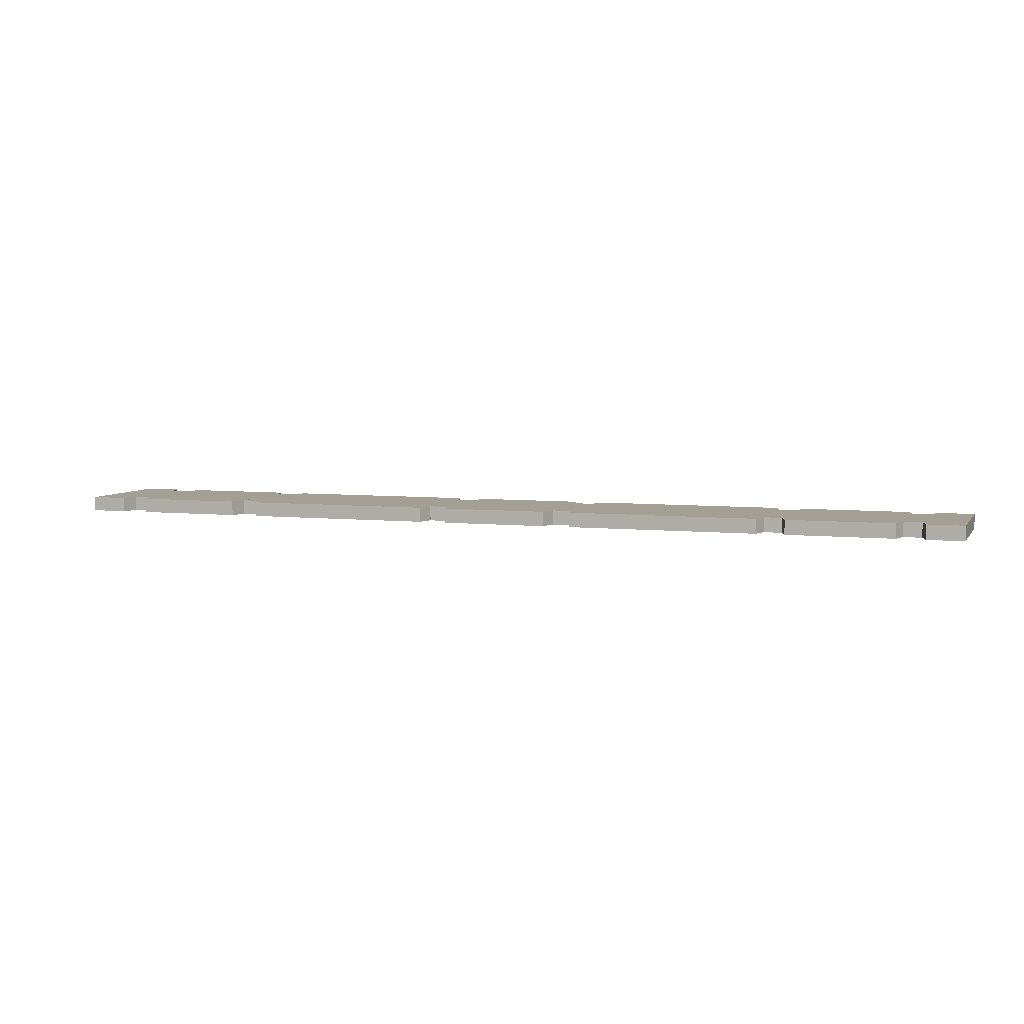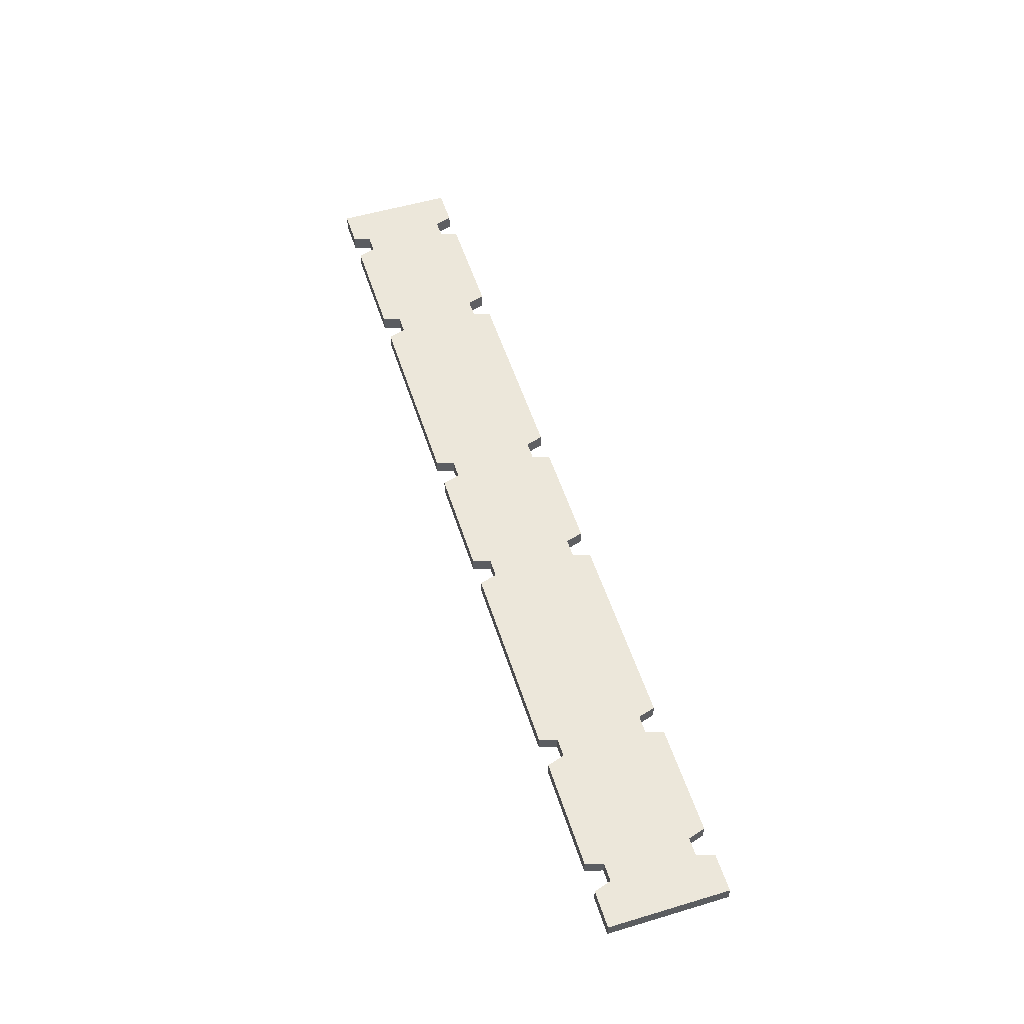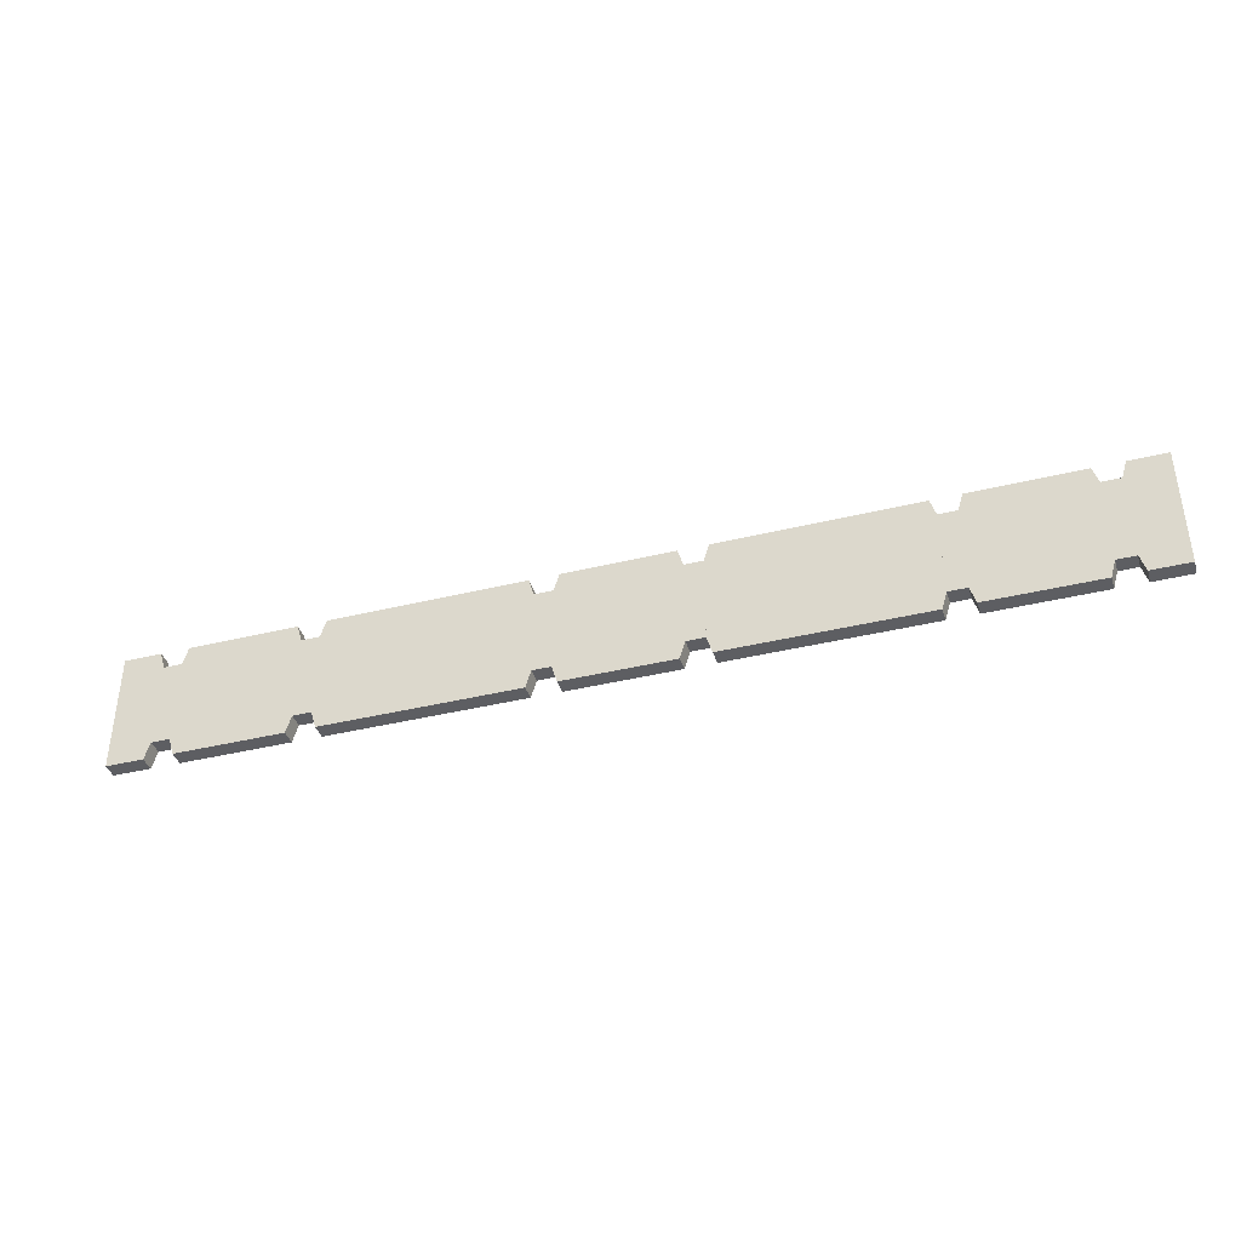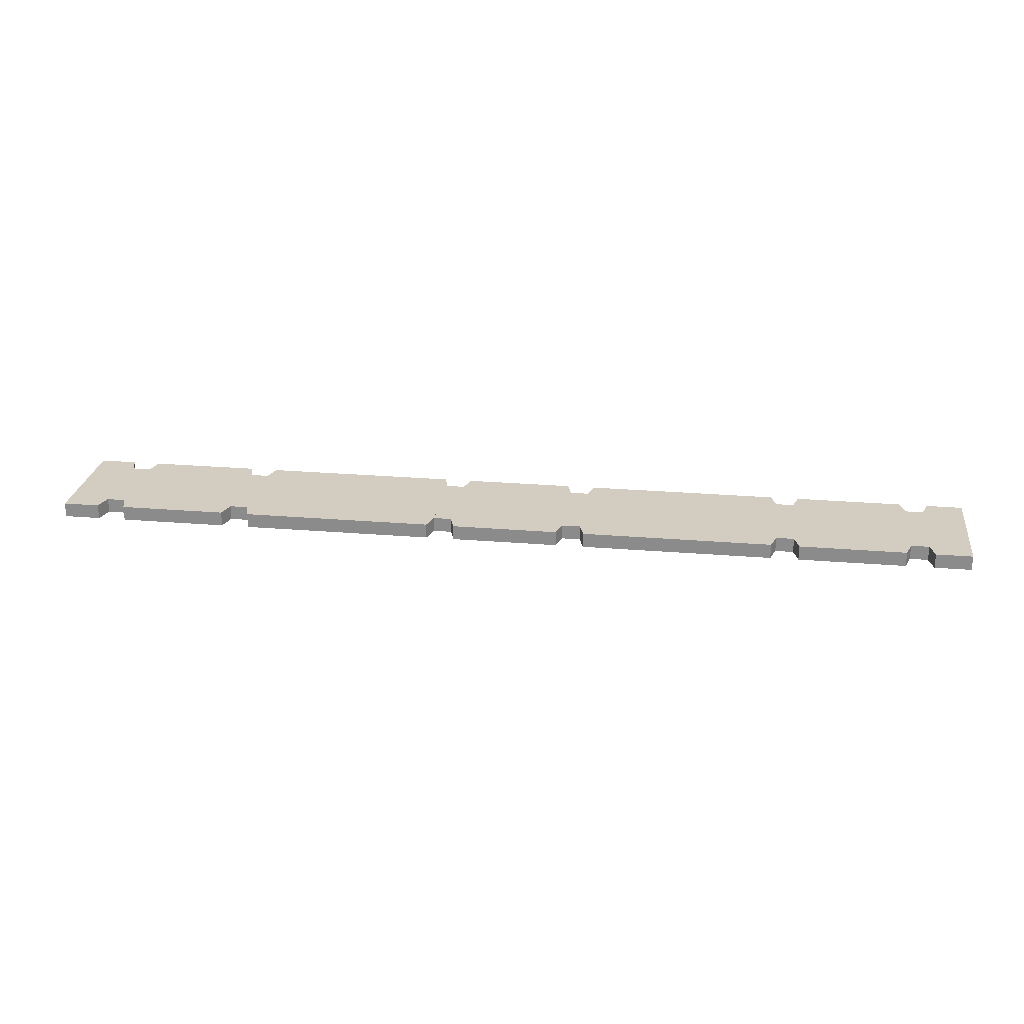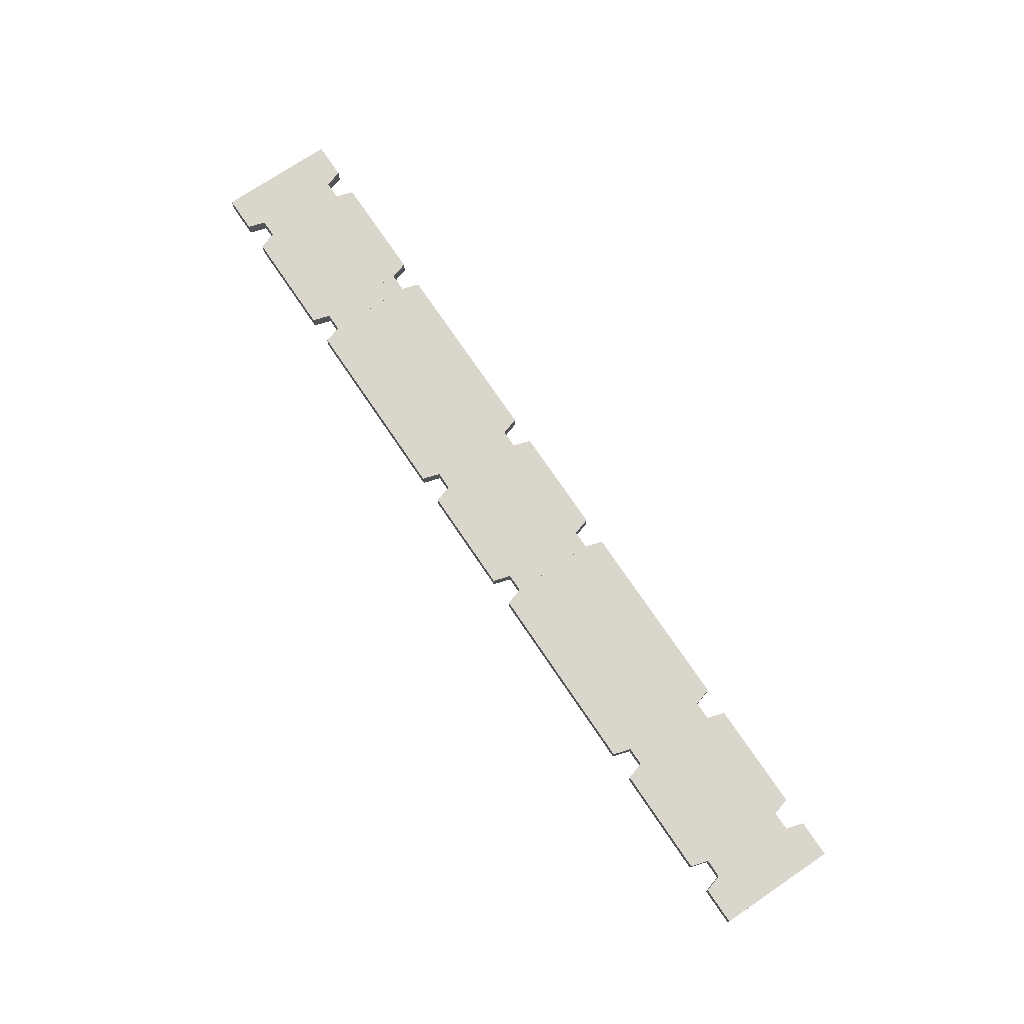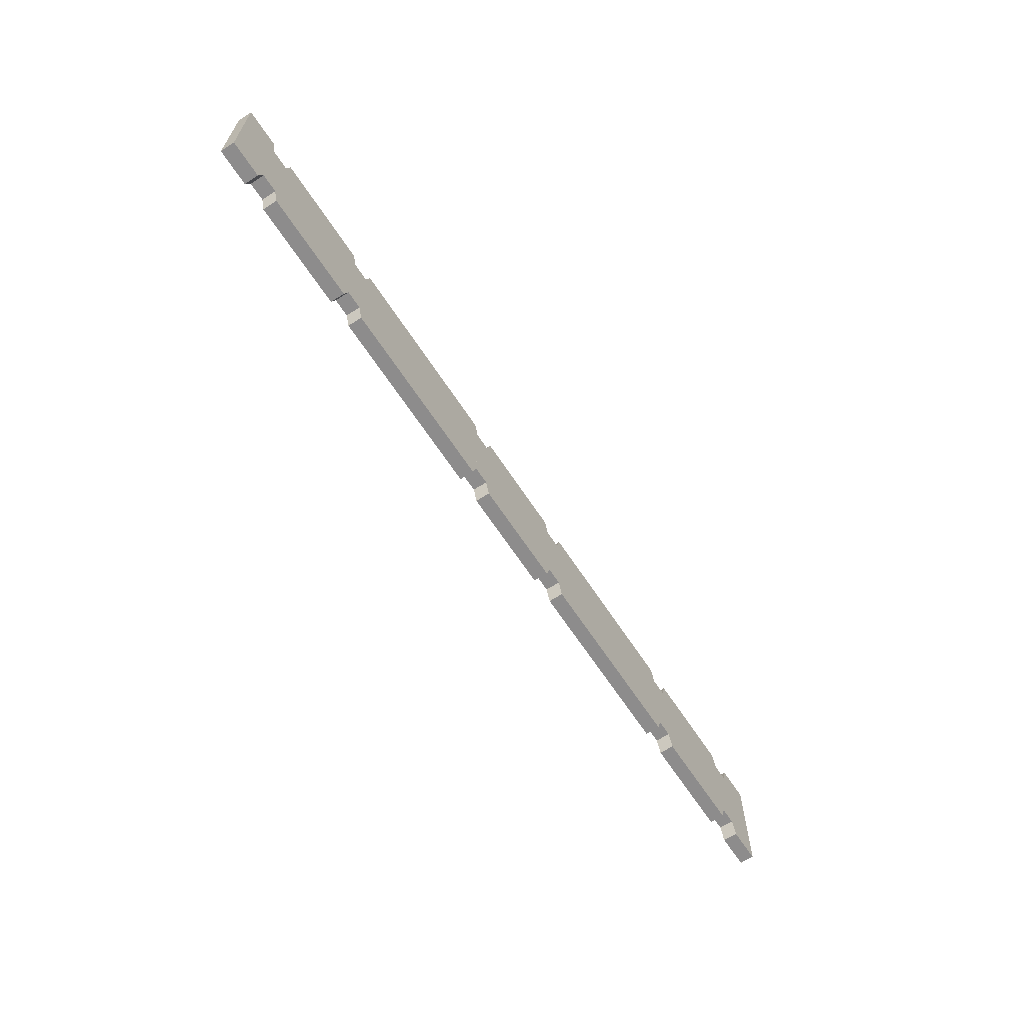
<metadata>
{"format":"obj","ext":"obj","renderer":"f3d","projection":"perspective","resolution":1024,"background":"white","views":[{"elev":5.6,"azim":-161.2,"up":"+Y"},{"elev":54.0,"azim":72.4,"up":"+Y"},{"elev":-39.2,"azim":17.0,"up":"+Z"},{"elev":24.7,"azim":7.8,"up":"+Y"},{"elev":73.7,"azim":56.0,"up":"+Y"},{"elev":-64.3,"azim":123.1,"up":"+Z"}]}
</metadata>
<code>
o s1_Mesh.002
v 0.6991 -0.0125 -0.07107
v 0.6904 -0.0125 -0.1
v 0.6991 0.0125 -0.07107
v 0.6904 0.0125 -0.1
v 0.6904 0.008085 -0.1
v 0.6991 0.0125 0.07107
v 0.6991 -0.0125 0.07107
v 0.6904 -0.008085 0.1
v 0.6904 -0.0125 0.1
v 0.6904 0.0125 0.1
v 0.5096 0.0125 -0.1
v 0.5096 -0.008085 -0.1
v 0.5009 -0.0125 -0.07107
v 0.5096 -0.0125 -0.1
v 0.5009 0.0125 -0.07107
v 0.5009 0.0125 0.07107
v 0.5009 -0.0125 0.07107
v 0.5096 0.008085 0.1
v 0.5096 -0.0125 0.1
v 0.5096 0.0125 0.1
v 0.6991 -0.0125 -0.06816
v 0.6991 0.0125 -0.06816
v 0.5009 -0.0125 0.06816
v 0.501 0.0125 0.07137
v 0.5009 0.0125 0.06816
f 13 15 11 12 14
f 7 6 10 8 9
f 3 1 2 5 4
f 7 22 6
f 7 21 22
f 21 1 3
f 21 3 22
f 24 17 19 18 20
f 25 17 16
f 13 25 15
f 13 23 25
f 17 24 16
f 23 17 25
f 12 11 4 5
f 8 10 20 18
f 5 2 14 12
f 18 19 9 8
f 21 7 9 19 17 23
f 25 16 24 20 10 6 22
f 15 25 22 3 4 11
f 23 13 14 2 1 21
o s1_Mesh.003
v 0.7296 0.0125 0.07107
v 0.7296 -0.0125 0.07107
v 0.7296 0.0125 -0.07107
v 0.7296 -0.0125 -0.07107
v 0.6991 -0.0125 -0.07107
v 0.6991 0.0125 -0.07107
v 0.7064 -0.0125 -0.07107
v 0.7064 0.0125 -0.07107
v 0.6991 0.0125 0.07107
v 0.6991 -0.0125 0.07107
v 0.718 0.0125 -0.07107
v 0.6991 -0.0125 -0.06816
v 0.6991 0.0125 -0.06816
f 35 26 34
f 29 32 36
f 29 28 26
f 29 26 27
f 35 34 38
f 31 37 38
f 35 27 26
f 37 31 30
f 37 35 38
f 32 30 31
f 31 33 32
f 33 36 32
f 36 28 29
f 27 35 37
f 37 30 32
f 26 28 36
f 31 38 33
f 32 29 37
f 29 27 37
f 33 38 36
f 38 34 26
f 36 38 26
o s1_Mesh.004_s1_Mesh.005
v 0.8 -0.0125 -0.1
v 0.8 -0.0125 0.1
v 0.8 0.0125 0.1
v 0.8 0.0125 -0.1
v 0.7383 0.01048 -0.1
v 0.7383 -0.0125 -0.1
v 0.7328 -0.0125 -0.08163
v 0.7296 0.0125 0.07107
v 0.7296 -0.0125 0.07107
v 0.7383 -0.0125 0.1
v 0.7383 0.0125 0.1
v 0.7383 -0.01048 0.1
v 0.7383 0.0125 -0.1
v 0.7296 0.0125 -0.07107
v 0.7328 0.0125 -0.08163
v 0.7296 -0.0125 -0.07107
v 0.7356 -0.0125 -0.09082
f 54 52 53 51 43 44 55 45
f 46 47 48 50 49
f 54 47 52
f 47 46 52
f 39 40 48 47 54 45
f 40 41 49 50
f 40 39 42
f 41 40 42
f 39 44 43 42
f 51 53 42
f 43 51 42
f 45 55 44 39
f 50 48 40
f 52 46 49 41 42 53
o s1_Mesh.001_s1_Mesh.006
v 0.4704 -0.0125 -0.07107
v 0.4704 0.0125 -0.07107
v 0.5009 -0.0125 -0.07107
v 0.5009 0.0125 -0.07107
v 0.5009 0.0125 0.07107
v 0.4936 0.0125 0.07107
v 0.5009 -0.0125 0.07107
v 0.4704 -0.0125 0.07107
v 0.4936 -0.0125 0.07107
v 0.4704 0.0125 0.07107
v 0.5009 -0.0125 0.06816
v 0.501 0.0125 0.07137
v 0.5009 0.0125 0.06816
f 60 62 67
f 62 60 61 65 63 64
f 59 58 56 57
f 57 56 65
f 62 68 60
f 56 63 65
f 62 66 68
f 68 66 58
f 59 68 58
f 61 60 68
f 57 65 61 68 59
f 63 56 58 66 64
f 66 62 64
o s1_Mesh.010_s1_Mesh.021
v -0.1296 -0.0125 -0.07107
v -0.1296 0.0125 -0.07107
v -0.09912 -0.0125 -0.07107
v -0.09912 0.0125 -0.07107
v -0.09912 0.0125 0.07107
v -0.1064 0.0125 0.07107
v -0.09912 -0.0125 0.07107
v -0.1296 -0.0125 0.07107
v -0.1064 -0.0125 0.07107
v -0.1296 0.0125 0.07107
v -0.09912 -0.0125 0.06816
v -0.09903 0.0125 0.07137
v -0.09912 0.0125 0.06816
f 73 75 80
f 75 73 74 78 76 77
f 72 71 69 70
f 70 69 78
f 75 81 73
f 69 76 78
f 75 79 81
f 81 79 71
f 72 81 71
f 74 73 81
f 70 78 74 81 72
f 76 69 71 79 77
f 79 75 77
o s1_Mesh.009_s1_Mesh.020
v 0.09912 -0.0125 -0.07107
v 0.09043 -0.0125 -0.1
v 0.09912 0.0125 -0.07107
v 0.09043 0.0125 -0.1
v 0.09043 0.008085 -0.1
v 0.09912 0.0125 0.07107
v 0.09912 -0.0125 0.07107
v 0.09043 -0.008085 0.1
v 0.09043 -0.0125 0.1
v 0.09043 0.0125 0.1
v -0.09043 0.0125 -0.1
v -0.09043 -0.008085 -0.1
v -0.09912 -0.0125 -0.07107
v -0.09043 -0.0125 -0.1
v -0.09912 0.0125 -0.07107
v -0.09912 0.0125 0.07107
v -0.09912 -0.0125 0.07107
v -0.09043 0.008085 0.1
v -0.09043 -0.0125 0.1
v -0.09043 0.0125 0.1
v 0.09912 -0.0125 -0.06816
v 0.09912 0.0125 -0.06816
v -0.09912 -0.0125 0.06816
v -0.09903 0.0125 0.07137
v -0.09912 0.0125 0.06816
f 94 96 92 93 95
f 88 87 91 89 90
f 84 82 83 86 85
f 88 103 87
f 88 102 103
f 102 82 84
f 102 84 103
f 105 98 100 99 101
f 106 98 97
f 94 106 96
f 94 104 106
f 98 105 97
f 104 98 106
f 93 92 85 86
f 89 91 101 99
f 86 83 95 93
f 99 100 90 89
f 102 88 90 100 98 104
f 106 97 105 101 91 87 103
f 96 106 103 84 85 92
f 104 94 95 83 82 102
o s1_Mesh.008_s1_Mesh.019
v 0.1296 0.0125 0.07107
v 0.1296 -0.0125 0.07107
v 0.1296 0.0125 -0.07107
v 0.1296 -0.0125 -0.07107
v 0.09912 -0.0125 -0.07107
v 0.09912 0.0125 -0.07107
v 0.1064 -0.0125 -0.07107
v 0.1064 0.0125 -0.07107
v 0.09912 0.0125 0.07107
v 0.09912 -0.0125 0.07107
v 0.118 0.0125 -0.07107
v 0.09912 -0.0125 -0.06816
v 0.09912 0.0125 -0.06816
f 116 107 115
f 110 113 117
f 110 109 107
f 110 107 108
f 116 115 119
f 112 118 119
f 116 108 107
f 118 112 111
f 118 116 119
f 113 111 112
f 112 114 113
f 114 117 113
f 117 109 110
f 108 116 118
f 118 111 113
f 107 109 117
f 112 119 114
f 113 110 118
f 110 108 118
f 114 119 117
f 119 115 107
f 117 119 107
o s1_Mesh.015_s1_Mesh.026
v -0.7296 -0.0125 -0.07107
v -0.7296 0.0125 -0.07107
v -0.6991 -0.0125 -0.07107
v -0.6991 0.0125 -0.07107
v -0.6991 0.0125 0.07107
v -0.7064 0.0125 0.07107
v -0.6991 -0.0125 0.07107
v -0.7296 -0.0125 0.07107
v -0.7064 -0.0125 0.07107
v -0.7296 0.0125 0.07107
v -0.6991 -0.0125 0.06816
v -0.699 0.0125 0.07137
v -0.6991 0.0125 0.06816
f 124 126 131
f 126 124 125 129 127 128
f 123 122 120 121
f 121 120 129
f 126 132 124
f 120 127 129
f 126 130 132
f 132 130 122
f 123 132 122
f 125 124 132
f 121 129 125 132 123
f 127 120 122 130 128
f 130 126 128
o s1_Mesh.014_s1_Mesh.025
v -0.5009 -0.0125 -0.07107
v -0.5096 -0.0125 -0.1
v -0.5009 0.0125 -0.07107
v -0.5096 0.0125 -0.1
v -0.5096 0.008085 -0.1
v -0.5009 0.0125 0.07107
v -0.5009 -0.0125 0.07107
v -0.5096 -0.008085 0.1
v -0.5096 -0.0125 0.1
v -0.5096 0.0125 0.1
v -0.6904 0.0125 -0.1
v -0.6904 -0.008085 -0.1
v -0.6991 -0.0125 -0.07107
v -0.6904 -0.0125 -0.1
v -0.6991 0.0125 -0.07107
v -0.6991 0.0125 0.07107
v -0.6991 -0.0125 0.07107
v -0.6904 0.008085 0.1
v -0.6904 -0.0125 0.1
v -0.6904 0.0125 0.1
v -0.5009 -0.0125 -0.06816
v -0.5009 0.0125 -0.06816
v -0.6991 -0.0125 0.06816
v -0.699 0.0125 0.07137
v -0.6991 0.0125 0.06816
f 145 147 143 144 146
f 139 138 142 140 141
f 135 133 134 137 136
f 139 154 138
f 139 153 154
f 153 133 135
f 153 135 154
f 156 149 151 150 152
f 157 149 148
f 145 157 147
f 145 155 157
f 149 156 148
f 155 149 157
f 144 143 136 137
f 140 142 152 150
f 137 134 146 144
f 150 151 141 140
f 153 139 141 151 149 155
f 157 148 156 152 142 138 154
f 147 157 154 135 136 143
f 155 145 146 134 133 153
o s1_Mesh.013_s1_Mesh.024
v -0.4704 0.0125 0.07107
v -0.4704 -0.0125 0.07107
v -0.4704 0.0125 -0.07107
v -0.4704 -0.0125 -0.07107
v -0.5009 -0.0125 -0.07107
v -0.5009 0.0125 -0.07107
v -0.4936 -0.0125 -0.07107
v -0.4936 0.0125 -0.07107
v -0.5009 0.0125 0.07107
v -0.5009 -0.0125 0.07107
v -0.482 0.0125 -0.07107
v -0.5009 -0.0125 -0.06816
v -0.5009 0.0125 -0.06816
f 167 158 166
f 161 164 168
f 161 160 158
f 161 158 159
f 167 166 170
f 163 169 170
f 167 159 158
f 169 163 162
f 169 167 170
f 164 162 163
f 163 165 164
f 165 168 164
f 168 160 161
f 159 167 169
f 169 162 164
f 158 160 168
f 163 170 165
f 164 161 169
f 161 159 169
f 165 170 168
f 170 166 158
f 168 170 158
o s1_Mesh.011_s1_Mesh.022
v -0.8 -0.0125 0.1
v -0.8 0.0125 0.1
v -0.8 -0.0125 -0.1
v -0.8 0.0125 -0.1
v -0.7383 0.0125 -0.1
v -0.7383 -0.01048 -0.1
v -0.7296 -0.0125 -0.07107
v -0.7383 -0.0125 -0.1
v -0.7296 0.0125 -0.07107
v -0.7296 -0.0125 0.07107
v -0.7296 0.0125 0.07107
v -0.7383 0.0125 0.1
v -0.7328 0.0125 0.08163
v -0.7383 0.01048 0.1
v -0.7328 -0.0125 0.08163
v -0.7383 -0.0125 0.1
f 180 181 183 182 184 186 185
f 179 177 178 176 175
f 180 179 181
f 180 177 179
f 172 182 183
f 173 171 172
f 173 174 175 176
f 173 178 177 180 185 171
f 174 172 183 181 179 175
f 174 173 172
f 171 186 184 172
f 185 186 171
f 184 182 172
f 176 178 173
o s1_Mesh.016_s1_Mesh.028
v 0.4704 -0.0125 -0.07107
v 0.4617 -0.0125 -0.1
v 0.4704 0.0125 -0.07107
v 0.4617 0.0125 -0.1
v 0.4617 0.008085 -0.1
v 0.4704 0.0125 0.07107
v 0.4704 -0.0125 0.07107
v 0.4617 -0.008085 0.1
v 0.4617 -0.0125 0.1
v 0.4617 0.0125 0.1
v 0.1383 0.0125 -0.1
v 0.1383 -0.008085 -0.1
v 0.1296 -0.0125 -0.07107
v 0.1383 -0.0125 -0.1
v 0.1296 0.0125 -0.07107
v 0.1296 0.0125 0.07107
v 0.1296 -0.0125 0.07107
v 0.1383 0.008085 0.1
v 0.1383 -0.0125 0.1
v 0.1383 0.0125 0.1
v 0.4704 -0.0125 -0.06816
v 0.4704 0.0125 -0.06816
v 0.1296 -0.0125 0.06816
v 0.1297 0.0125 0.07137
v 0.1296 0.0125 0.06816
f 199 201 197 198 200
f 193 192 196 194 195
f 189 187 188 191 190
f 193 208 192
f 193 207 208
f 207 187 189
f 207 189 208
f 210 203 205 204 206
f 211 203 202
f 199 211 201
f 199 209 211
f 203 210 202
f 209 203 211
f 198 197 190 191
f 194 196 206 204
f 191 188 200 198
f 204 205 195 194
f 207 193 195 205 203 209
f 211 202 210 206 196 192 208
f 201 211 208 189 190 197
f 209 199 200 188 187 207
o s1_Mesh.017_s1_Mesh.029
v -0.1296 -0.0125 -0.07107
v -0.1383 -0.0125 -0.1
v -0.1296 0.0125 -0.07107
v -0.1383 0.0125 -0.1
v -0.1383 0.008085 -0.1
v -0.1296 0.0125 0.07107
v -0.1296 -0.0125 0.07107
v -0.1383 -0.008085 0.1
v -0.1383 -0.0125 0.1
v -0.1383 0.0125 0.1
v -0.4617 0.0125 -0.1
v -0.4617 -0.008085 -0.1
v -0.4704 -0.0125 -0.07107
v -0.4617 -0.0125 -0.1
v -0.4704 0.0125 -0.07107
v -0.4704 0.0125 0.07107
v -0.4704 -0.0125 0.07107
v -0.4617 0.008085 0.1
v -0.4617 -0.0125 0.1
v -0.4617 0.0125 0.1
v -0.1296 -0.0125 -0.06816
v -0.1296 0.0125 -0.06816
v -0.4704 -0.0125 0.06816
v -0.4703 0.0125 0.07137
v -0.4704 0.0125 0.06816
f 224 226 222 223 225
f 218 217 221 219 220
f 214 212 213 216 215
f 218 233 217
f 218 232 233
f 232 212 214
f 232 214 233
f 235 228 230 229 231
f 236 228 227
f 224 236 226
f 224 234 236
f 228 235 227
f 234 228 236
f 223 222 215 216
f 219 221 231 229
f 216 213 225 223
f 229 230 220 219
f 232 218 220 230 228 234
f 236 227 235 231 221 217 233
f 226 236 233 214 215 222
f 234 224 225 213 212 232

</code>
